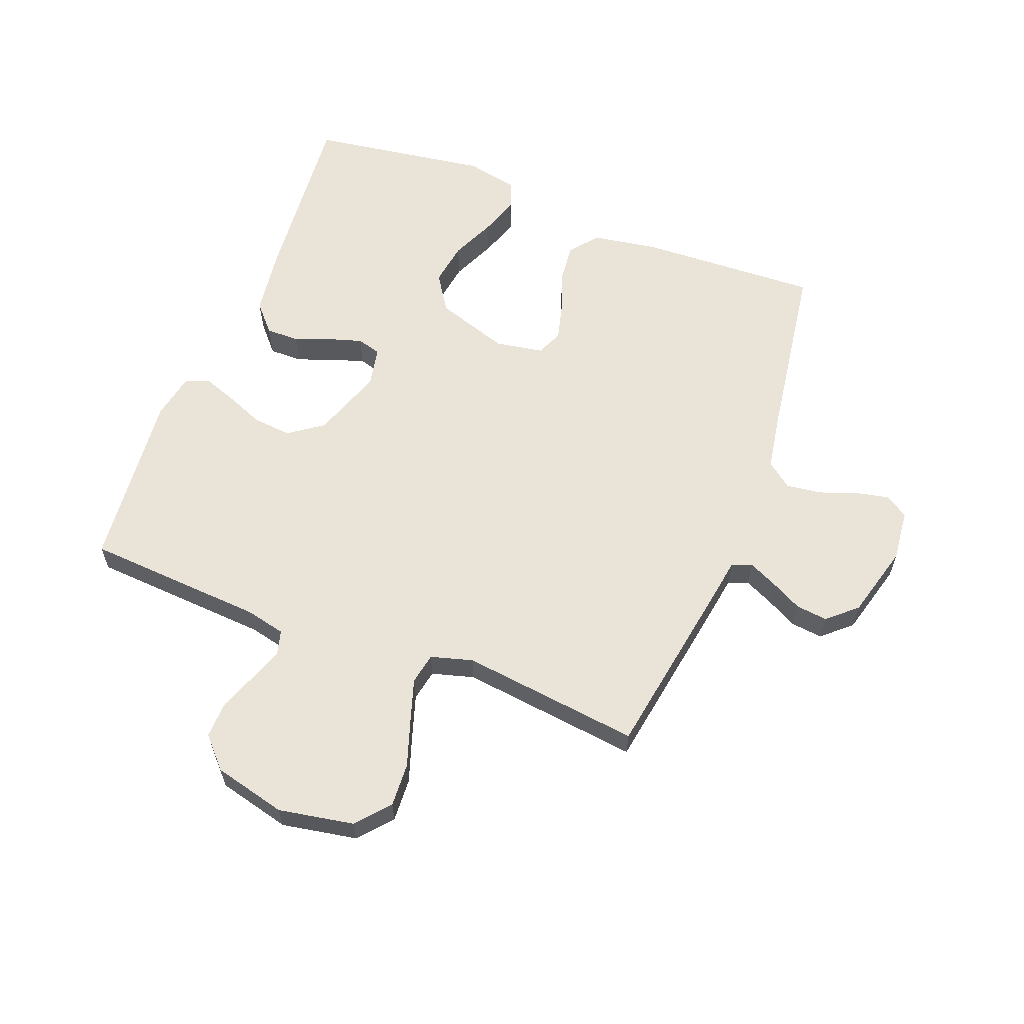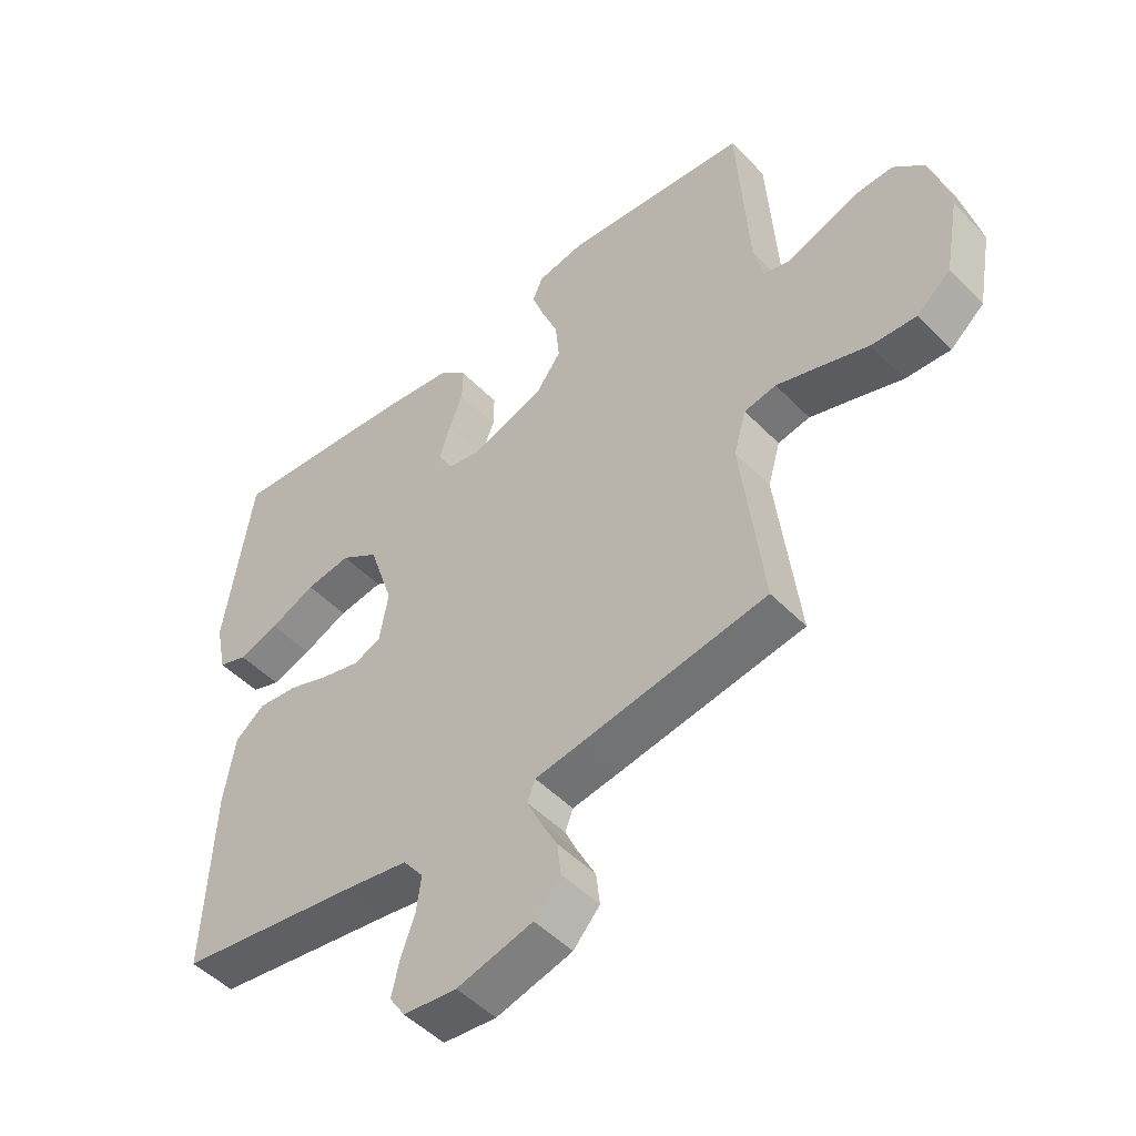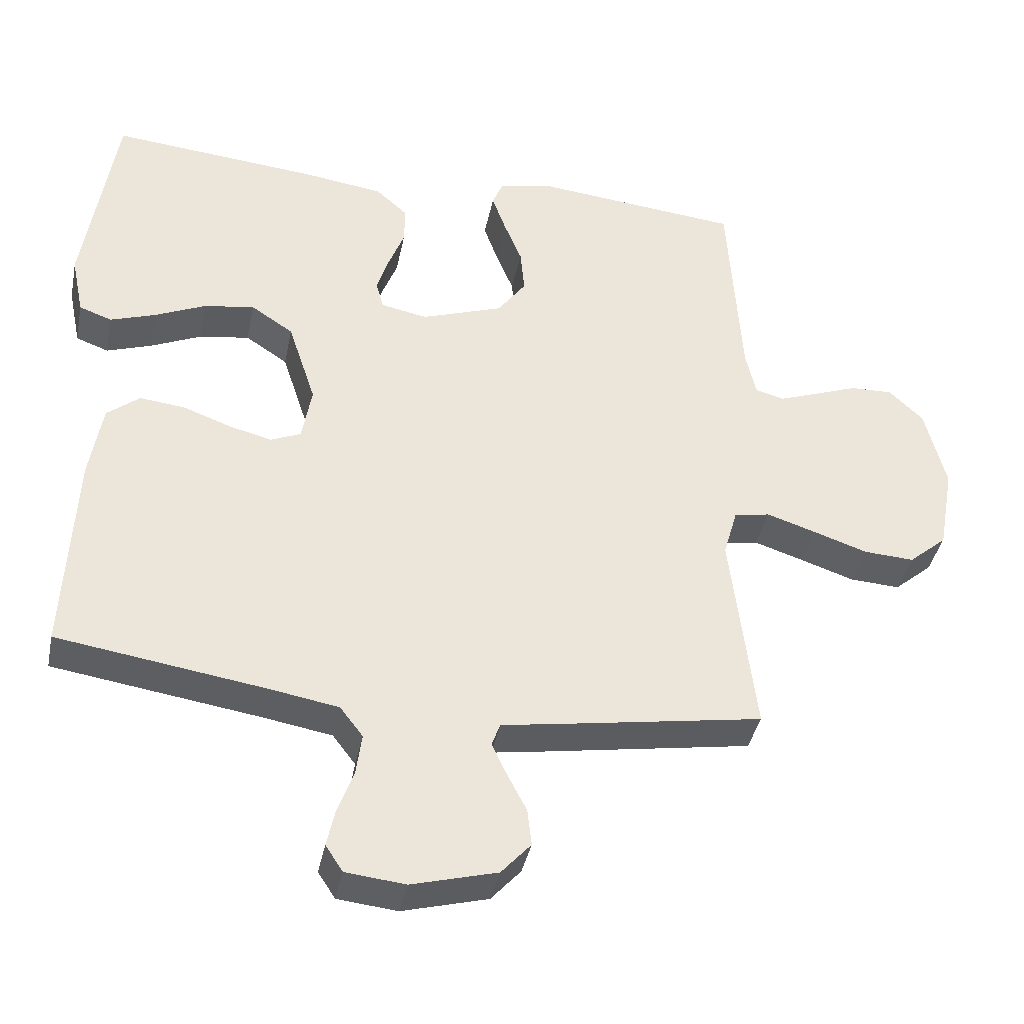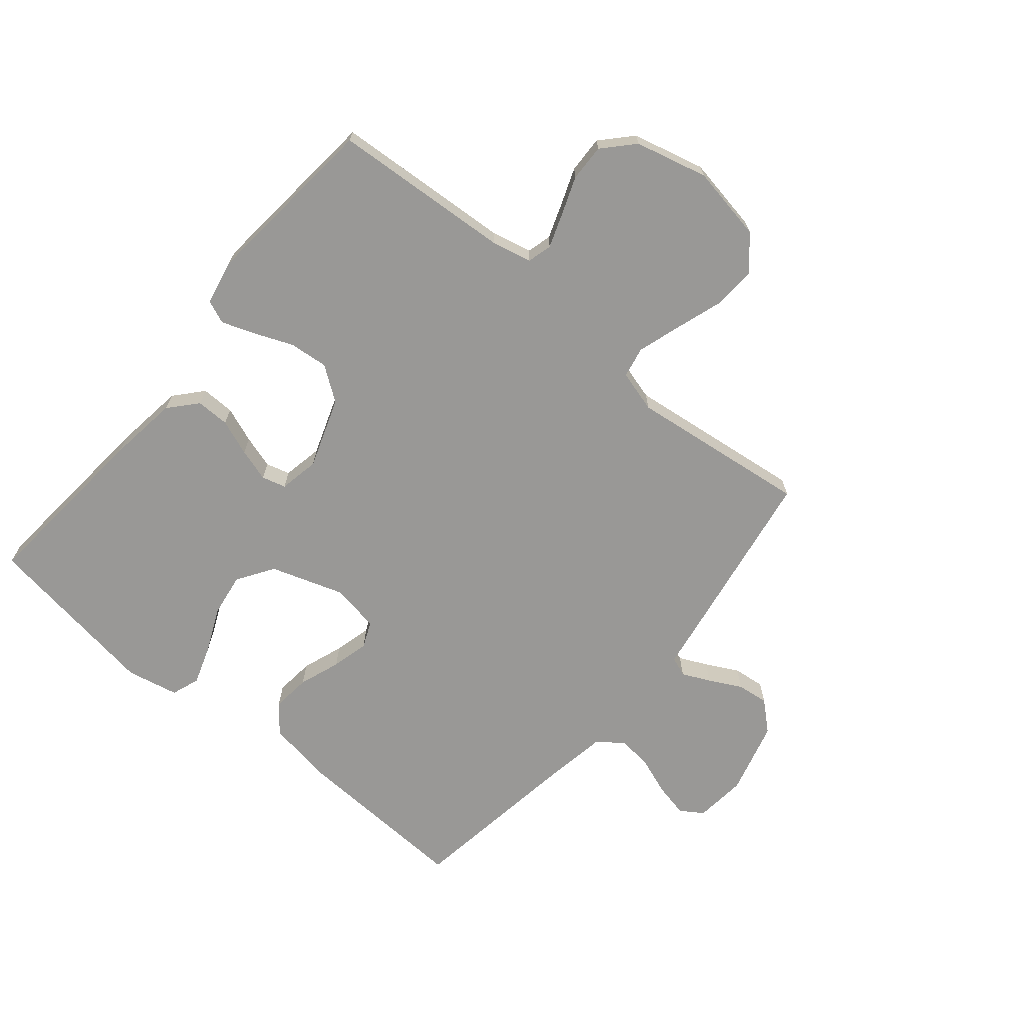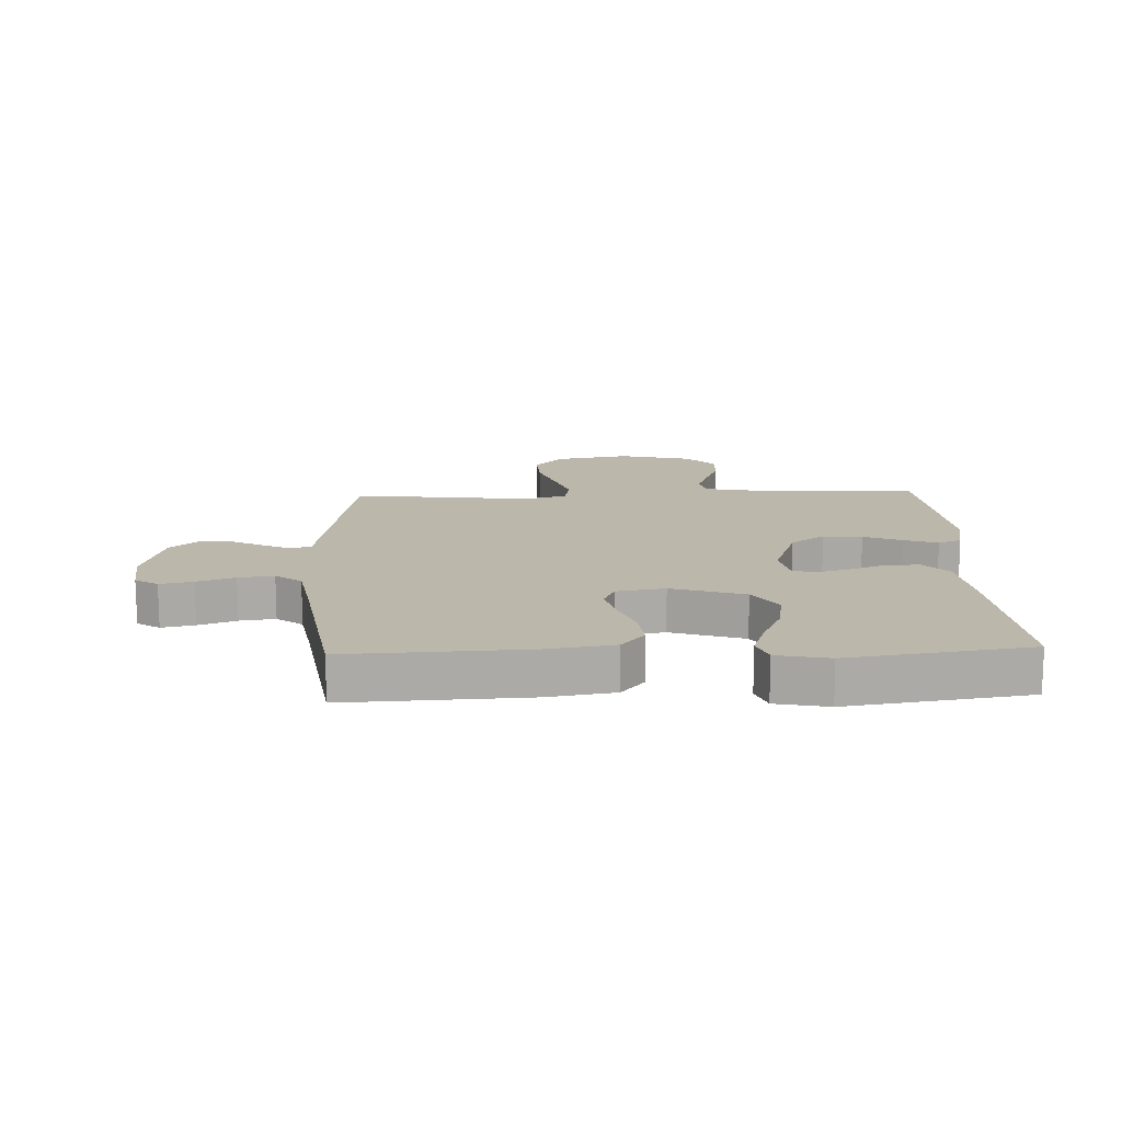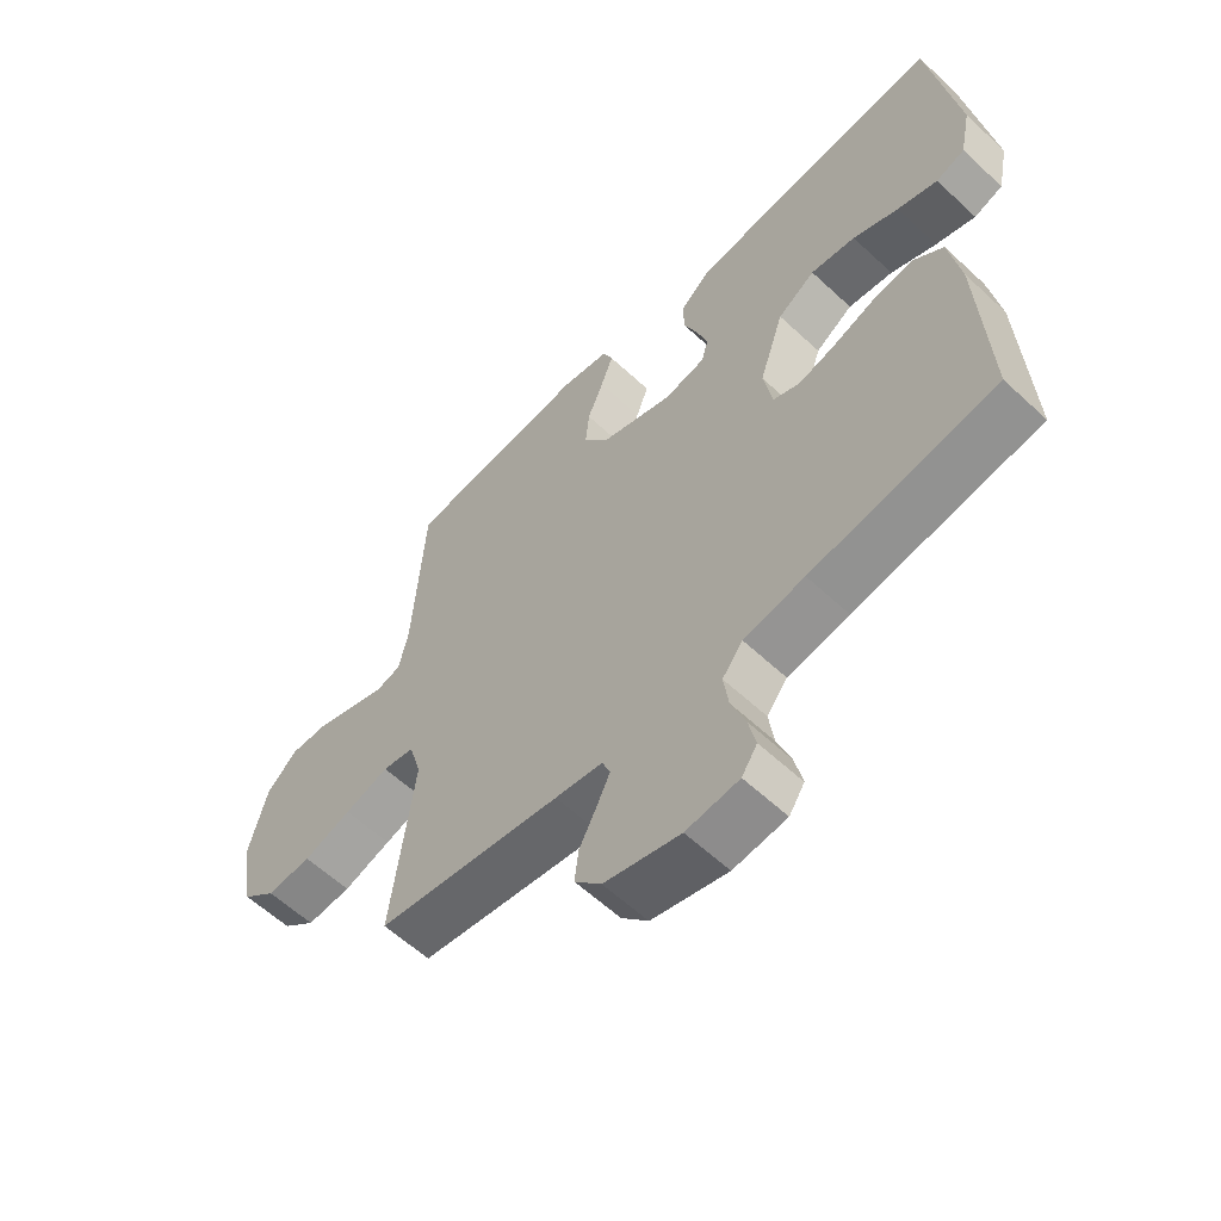
<metadata>
{"format":"obj","ext":"obj","renderer":"f3d","projection":"perspective","resolution":1024,"background":"white","views":[{"elev":60.8,"azim":111.2,"up":"+Y"},{"elev":-49.2,"azim":41.7,"up":"+Z"},{"elev":-39.1,"azim":-11.4,"up":"+Z"},{"elev":-68.6,"azim":50.3,"up":"+Y"},{"elev":14.3,"azim":-92.2,"up":"+Y"},{"elev":-59.7,"azim":-133.7,"up":"+Z"}]}
</metadata>
<code>
v -0.5 0.07 -0.5
v -0.486 0.07 -0.2
v -0.468 0.07 -0.09
v -0.421 0.07 -0.052
v -0.356 0.07 -0.059
v -0.287 0.07 -0.084
v -0.225 0.07 -0.1
v -0.181 0.07 -0.081
v -0.167 0.07 0
v -0.207 0.07 0.122
v -0.268 0.07 0.162
v -0.341 0.07 0.151
v -0.415 0.07 0.118
v -0.48 0.07 0.096
v -0.527 0.07 0.113
v -0.545 0.07 0.2
v -0.5 0.07 0.5
v -0.2 0.07 0.473
v -0.083 0.07 0.457
v -0.037 0.07 0.416
v -0.038 0.07 0.36
v -0.061 0.07 0.3
v -0.078 0.07 0.245
v -0.067 0.07 0.205
v 0 0.07 0.192
v 0.118 0.07 0.233
v 0.159 0.07 0.29
v 0.153 0.07 0.355
v 0.127 0.07 0.419
v 0.107 0.07 0.475
v 0.123 0.07 0.514
v 0.2 0.07 0.529
v 0.5 0.07 0.5
v 0.519 0.07 0.2
v 0.534 0.07 0.133
v 0.575 0.07 0.122
v 0.631 0.07 0.142
v 0.695 0.07 0.166
v 0.757 0.07 0.168
v 0.807 0.07 0.121
v 0.837 0.07 0
v 0.814 0.07 -0.126
v 0.759 0.07 -0.173
v 0.686 0.07 -0.169
v 0.608 0.07 -0.143
v 0.536 0.07 -0.12
v 0.484 0.07 -0.13
v 0.464 0.07 -0.2
v 0.5 0.07 -0.5
v 0.2 0.07 -0.549
v 0.123 0.07 -0.561
v 0.11 0.07 -0.594
v 0.132 0.07 -0.641
v 0.16 0.07 -0.695
v 0.166 0.07 -0.748
v 0.123 0.07 -0.796
v 0 0.07 -0.829
v -0.086 0.07 -0.82
v -0.111 0.07 -0.782
v -0.099 0.07 -0.727
v -0.076 0.07 -0.664
v -0.068 0.07 -0.605
v -0.101 0.07 -0.562
v -0.2 0.07 -0.545
v -0.5 0 -0.5
v -0.486 0 -0.2
v -0.468 0 -0.09
v -0.421 0 -0.052
v -0.356 0 -0.059
v -0.287 0 -0.084
v -0.225 0 -0.1
v -0.181 0 -0.081
v -0.167 0 0
v -0.207 0 0.122
v -0.268 0 0.162
v -0.341 0 0.151
v -0.415 0 0.118
v -0.48 0 0.096
v -0.527 0 0.113
v -0.545 0 0.2
v -0.5 0 0.5
v -0.2 0 0.473
v -0.083 0 0.457
v -0.037 0 0.416
v -0.038 0 0.36
v -0.061 0 0.3
v -0.078 0 0.245
v -0.067 0 0.205
v 0 0 0.192
v 0.118 0 0.233
v 0.159 0 0.29
v 0.153 0 0.355
v 0.127 0 0.419
v 0.107 0 0.475
v 0.123 0 0.514
v 0.2 0 0.529
v 0.5 0 0.5
v 0.519 0 0.2
v 0.534 0 0.133
v 0.575 0 0.122
v 0.631 0 0.142
v 0.695 0 0.166
v 0.757 0 0.168
v 0.807 0 0.121
v 0.837 0 0
v 0.814 0 -0.126
v 0.759 0 -0.173
v 0.686 0 -0.169
v 0.608 0 -0.143
v 0.536 0 -0.12
v 0.484 0 -0.13
v 0.464 0 -0.2
v 0.5 0 -0.5
v 0.2 0 -0.549
v 0.123 0 -0.561
v 0.11 0 -0.594
v 0.132 0 -0.641
v 0.16 0 -0.695
v 0.166 0 -0.748
v 0.123 0 -0.796
v 0 0 -0.829
v -0.086 0 -0.82
v -0.111 0 -0.782
v -0.099 0 -0.727
v -0.076 0 -0.664
v -0.068 0 -0.605
v -0.101 0 -0.562
v -0.2 0 -0.545
f 59 60 61
f 58 59 61
f 57 58 61
f 56 57 61
f 55 56 61
f 54 55 61
f 53 54 61
f 52 53 61 62
f 51 52 62 63
f 51 63 64
f 50 51 64
f 49 50 64
f 48 49 64
f 43 44 45
f 42 43 45
f 41 42 45
f 40 41 45
f 39 40 45
f 38 39 45
f 37 38 45
f 36 37 45 46
f 35 36 46 47
f 32 33 34
f 31 32 34
f 30 31 34
f 29 30 34
f 28 29 34
f 35 47 48
f 34 35 48
f 28 34 48
f 27 28 48
f 20 21 22
f 19 20 22
f 18 19 22
f 17 18 22
f 16 17 22
f 15 16 22
f 14 15 22
f 13 14 22
f 12 13 22
f 11 12 22 23
f 10 11 23 24
f 4 5 6
f 3 4 6
f 2 3 6
f 1 2 6
f 64 1 6
f 64 6 7
f 26 27 48 64
f 25 26 64
f 9 10 24 25
f 8 9 25 64
f 7 8 64
f 125 124 123
f 125 123 122
f 125 122 121
f 125 121 120
f 125 120 119
f 125 119 118
f 125 118 117
f 126 125 117 116
f 127 126 116 115
f 128 127 115
f 128 115 114
f 128 114 113
f 128 113 112
f 109 108 107
f 109 107 106
f 109 106 105
f 109 105 104
f 109 104 103
f 109 103 102
f 109 102 101
f 110 109 101 100
f 111 110 100 99
f 98 97 96
f 98 96 95
f 98 95 94
f 98 94 93
f 98 93 92
f 112 111 99
f 112 99 98
f 112 98 92
f 112 92 91
f 86 85 84
f 86 84 83
f 86 83 82
f 86 82 81
f 86 81 80
f 86 80 79
f 86 79 78
f 86 78 77
f 86 77 76
f 87 86 76 75
f 88 87 75 74
f 70 69 68
f 70 68 67
f 70 67 66
f 70 66 65
f 70 65 128
f 71 70 128
f 128 112 91 90
f 128 90 89
f 89 88 74 73
f 128 89 73 72
f 128 72 71
f 1 65 66 2
f 2 66 67 3
f 3 67 68 4
f 4 68 69 5
f 5 69 70 6
f 6 70 71 7
f 7 71 72 8
f 8 72 73 9
f 9 73 74 10
f 10 74 75 11
f 11 75 76 12
f 12 76 77 13
f 13 77 78 14
f 14 78 79 15
f 15 79 80 16
f 16 80 81 17
f 17 81 82 18
f 18 82 83 19
f 19 83 84 20
f 20 84 85 21
f 21 85 86 22
f 22 86 87 23
f 23 87 88 24
f 24 88 89 25
f 25 89 90 26
f 26 90 91 27
f 27 91 92 28
f 28 92 93 29
f 29 93 94 30
f 30 94 95 31
f 31 95 96 32
f 32 96 97 33
f 33 97 98 34
f 34 98 99 35
f 35 99 100 36
f 36 100 101 37
f 37 101 102 38
f 38 102 103 39
f 39 103 104 40
f 40 104 105 41
f 41 105 106 42
f 42 106 107 43
f 43 107 108 44
f 44 108 109 45
f 45 109 110 46
f 46 110 111 47
f 47 111 112 48
f 48 112 113 49
f 49 113 114 50
f 50 114 115 51
f 51 115 116 52
f 52 116 117 53
f 53 117 118 54
f 54 118 119 55
f 55 119 120 56
f 56 120 121 57
f 57 121 122 58
f 58 122 123 59
f 59 123 124 60
f 60 124 125 61
f 61 125 126 62
f 62 126 127 63
f 63 127 128 64
f 64 128 65 1

</code>
